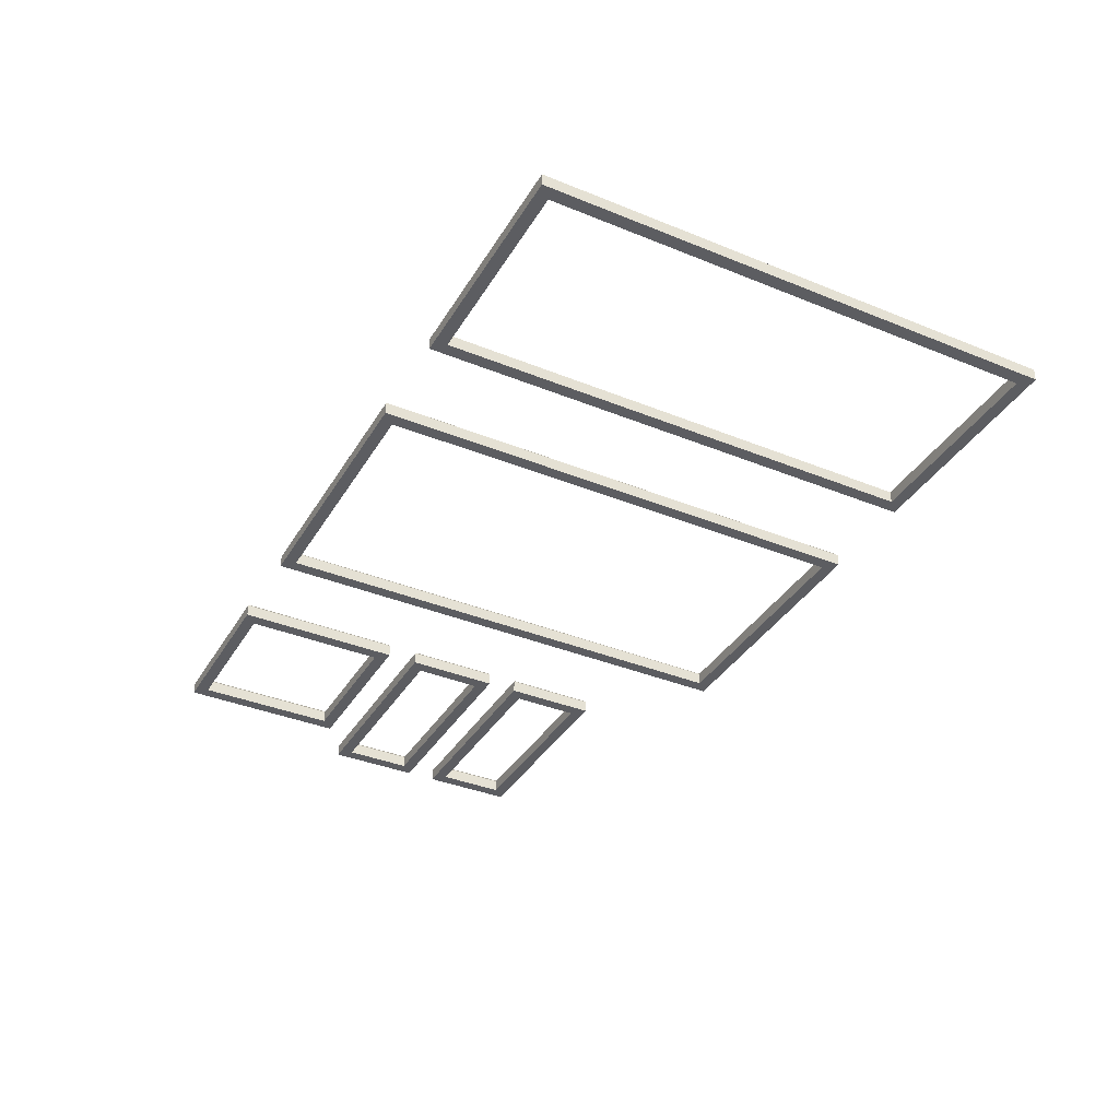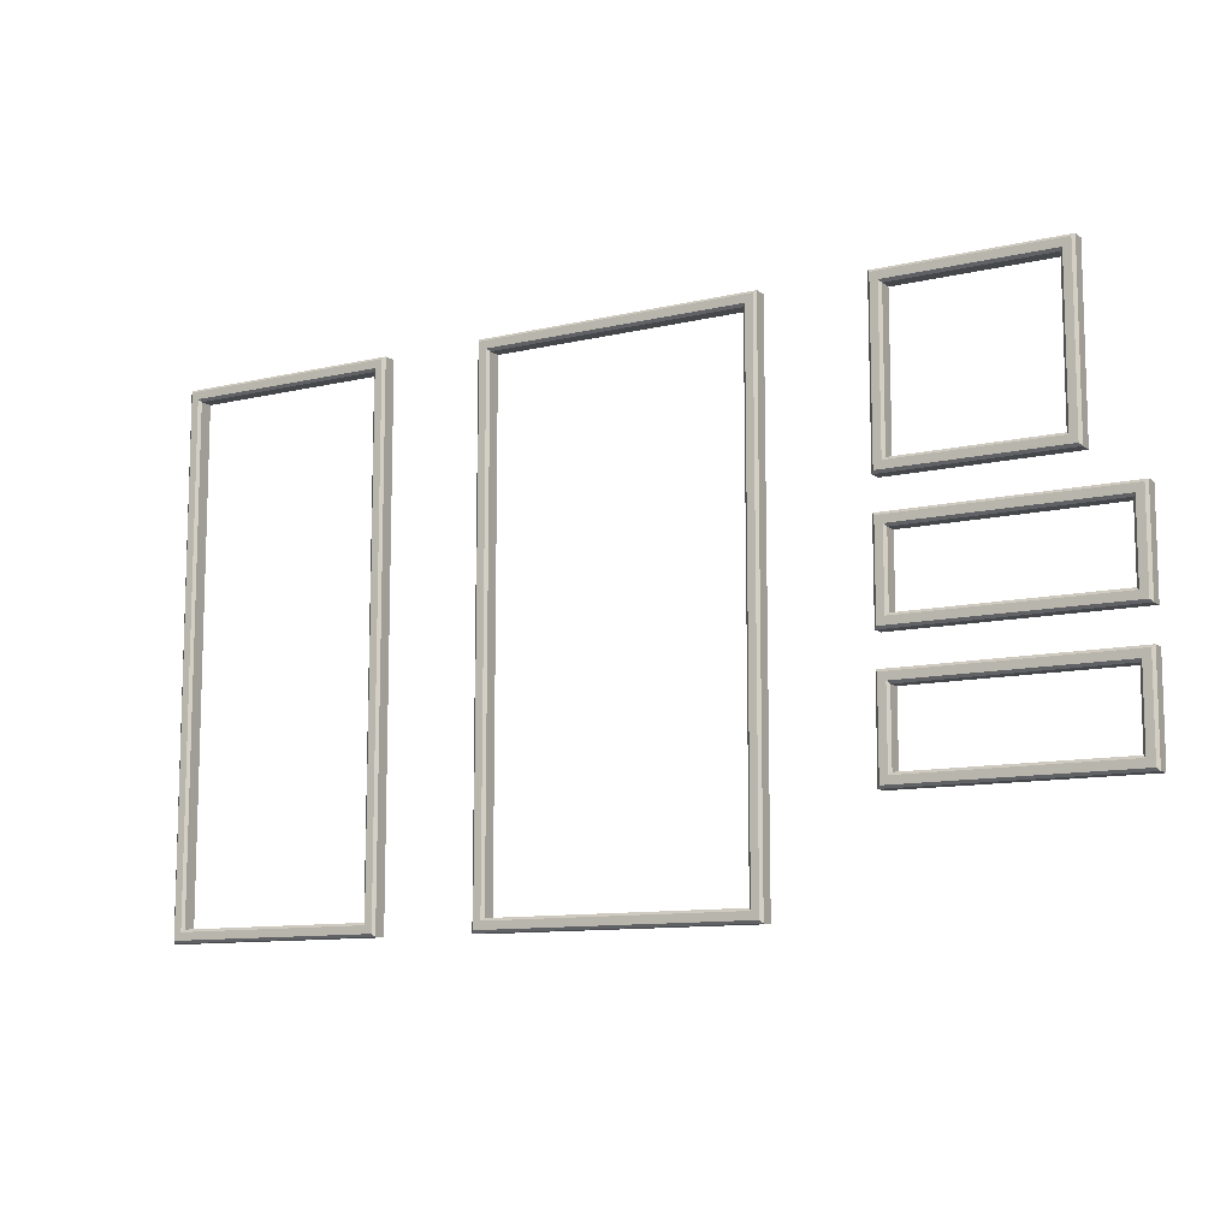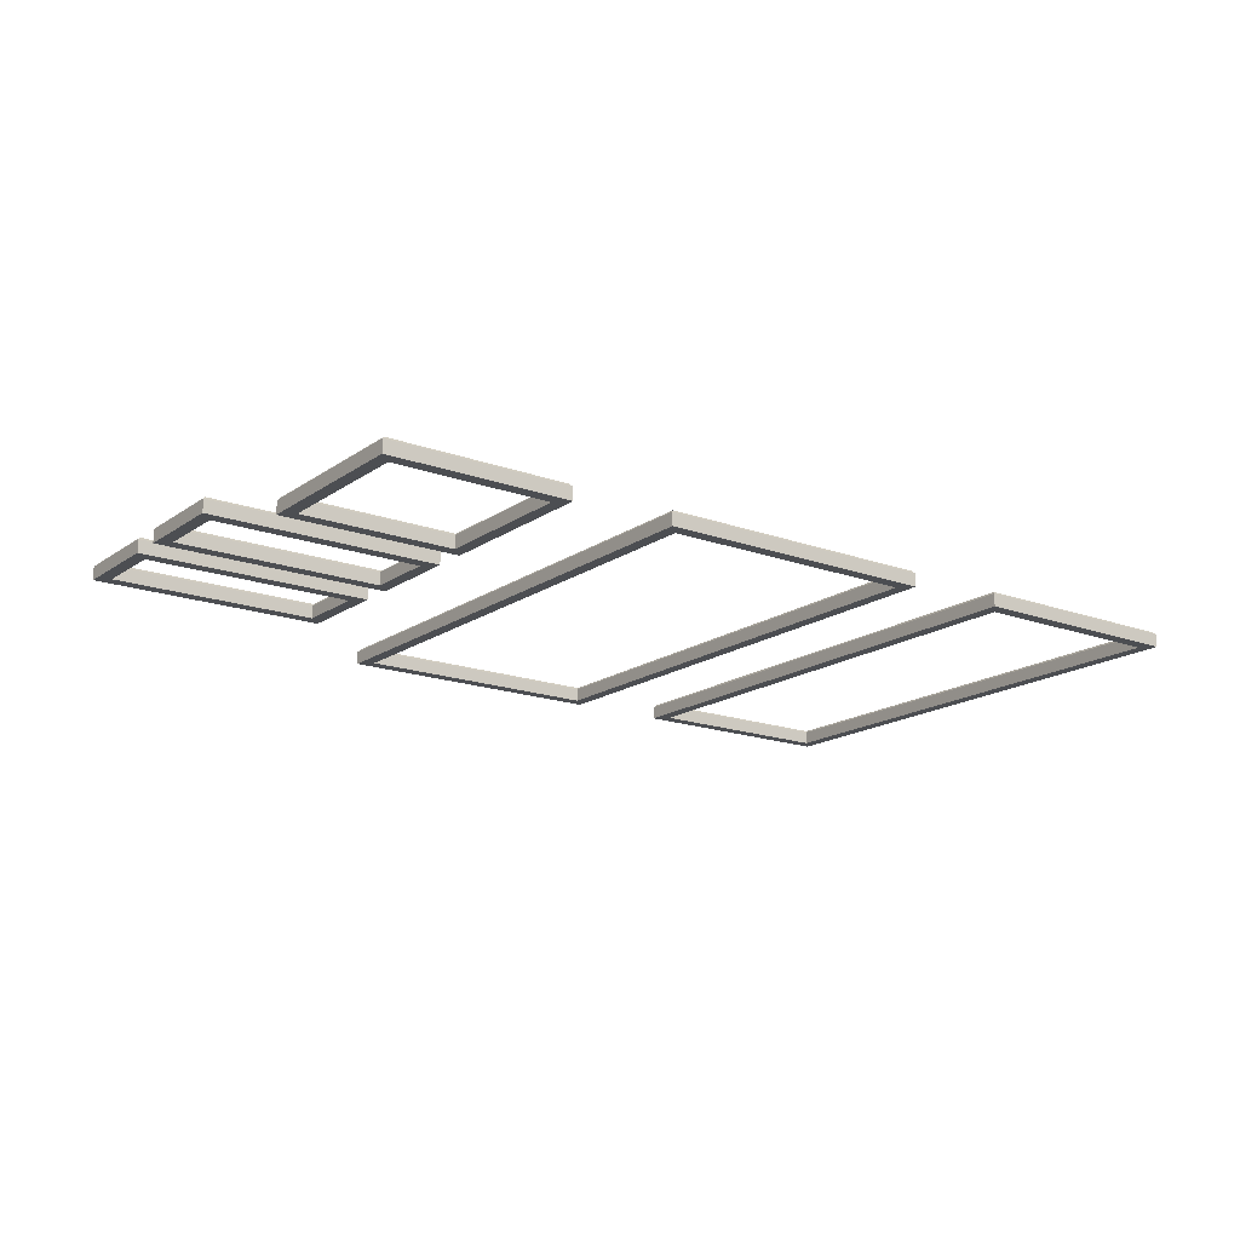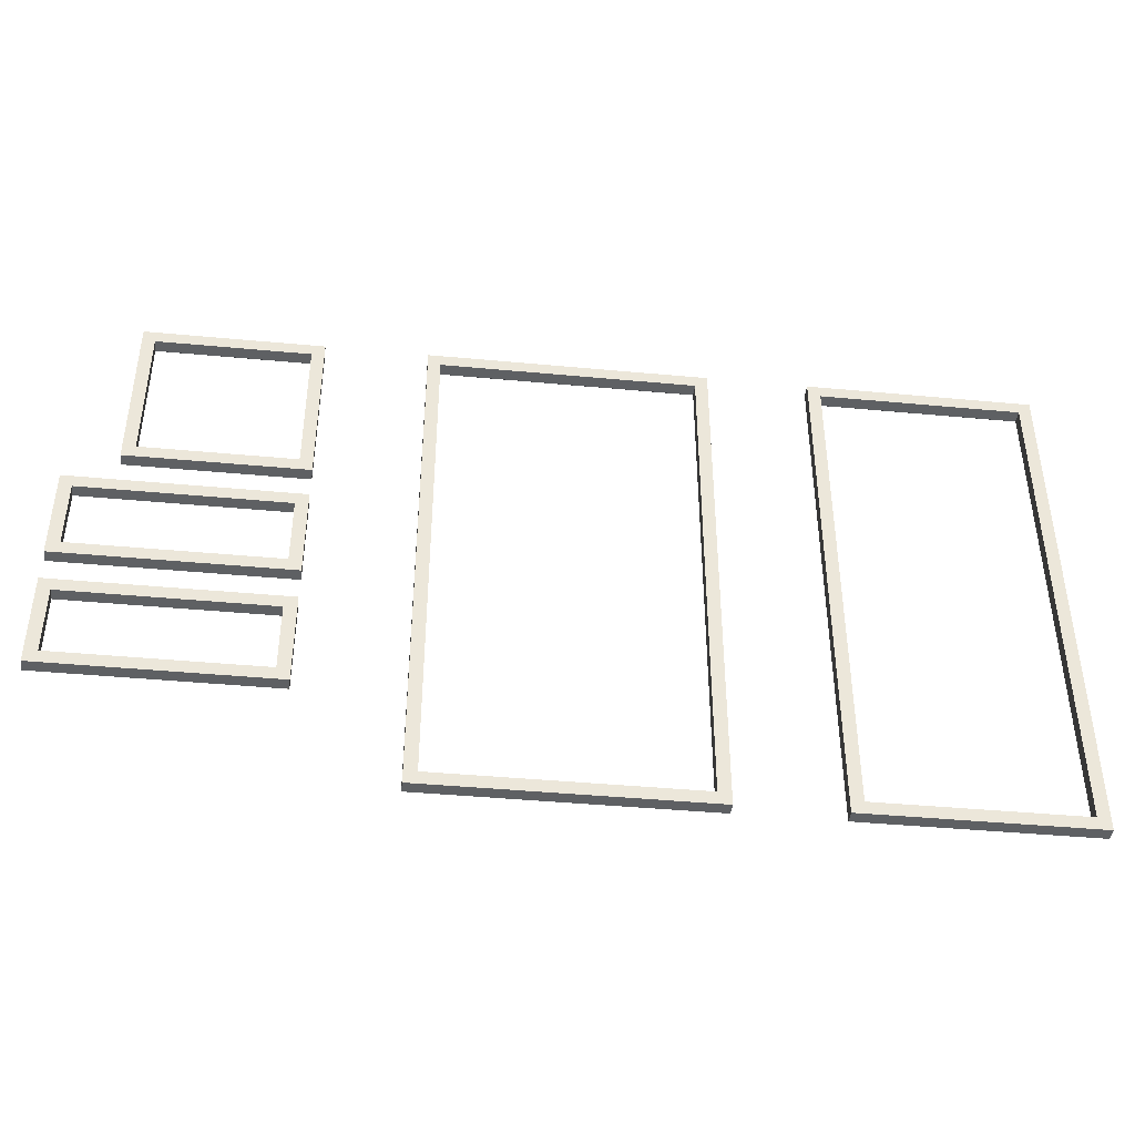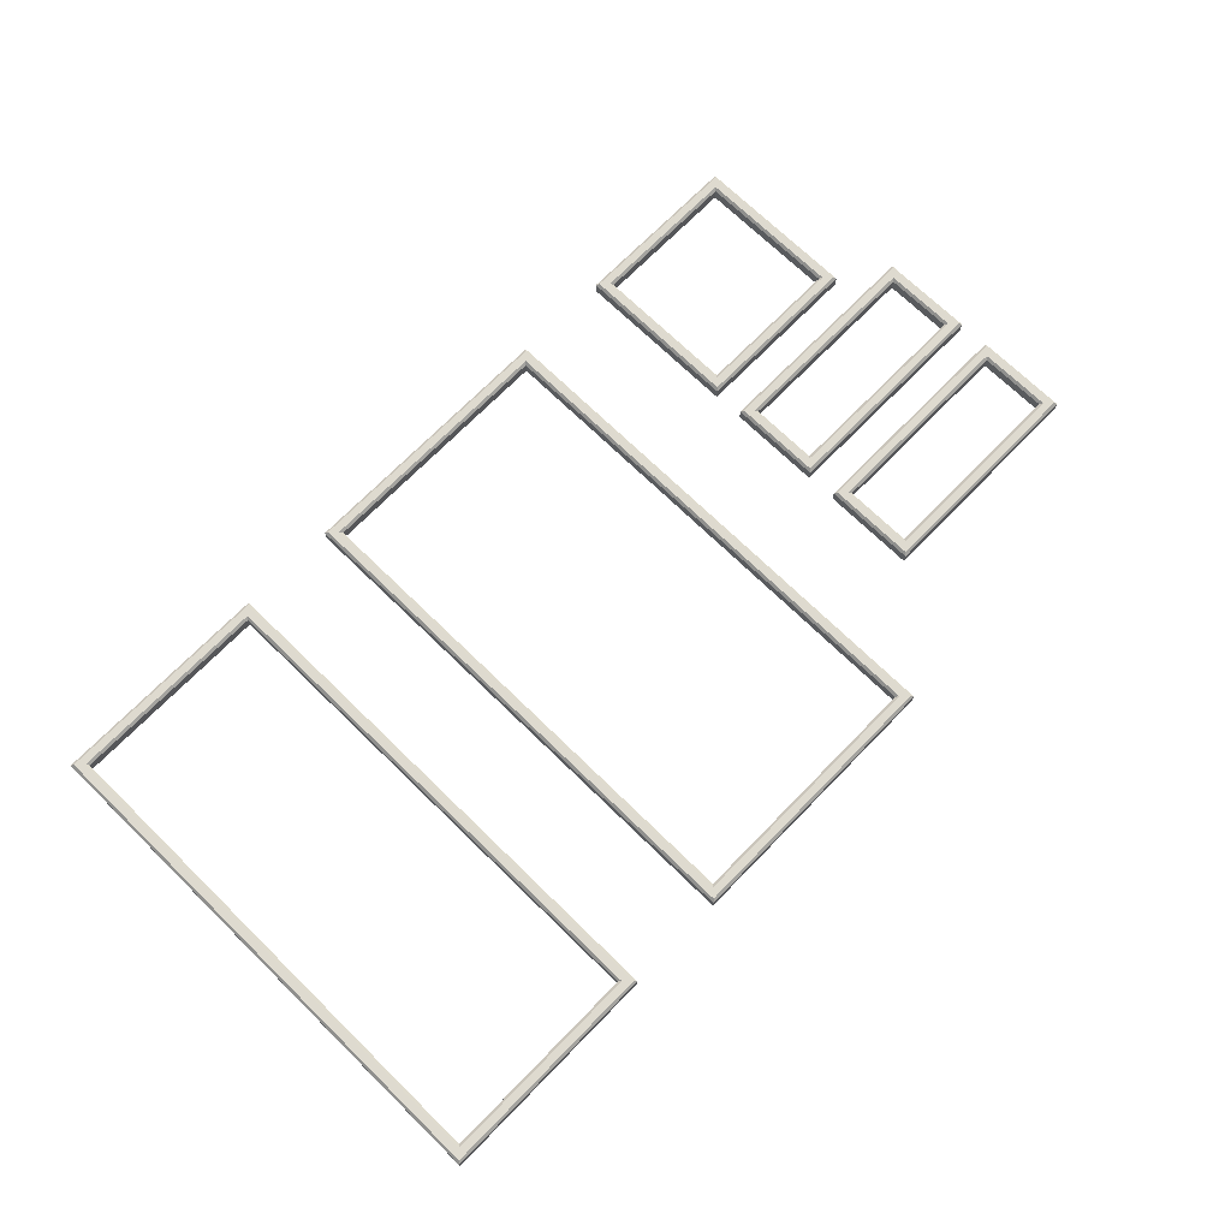
<metadata>
{"format":"obj","ext":"obj","renderer":"f3d","projection":"perspective","resolution":1024,"background":"white","views":[{"elev":-37.0,"azim":-117.7,"up":"+Z"},{"elev":-10.6,"azim":30.5,"up":"+Y"},{"elev":-16.9,"azim":143.6,"up":"+Z"},{"elev":-42.3,"azim":173.6,"up":"+Y"},{"elev":71.0,"azim":-45.7,"up":"+Z"}]}
</metadata>
<code>
o Arena_Würfel.004
v 5.5 10.38 -0.3667
v 5.5 10.38 0.1333
v 5.5 9.875 0.1333
v 5 9.875 -0.3667
v 5 10.38 -0.3667
v 5 10.38 0.1333
v -5.5 10.38 -0.3667
v -5.5 10.38 0.1333
v -5 10.38 -0.3667
v -5 10.38 0.1333
v -5.5 9.875 -0.3667
v -5 9.875 -0.3667
v -5 9.875 0.1333
v -5.5 9.875 0.1333
v 5 9.875 0.1333
v 5.5 9.875 -0.3667
v 5.5 -9.875 -0.3667
v 5.5 -9.875 0.1333
v 5.5 -10.38 -0.3667
v 5.5 -10.38 0.1333
v -5.5 -10.38 -0.3667
v -5.5 -10.38 0.1333
v -5.5 -9.875 -0.3667
v -5.5 -9.875 0.1333
v 5 -9.875 0.1333
v 5 -9.875 -0.3667
v 5 -10.38 0.1333
v 5 -10.38 -0.3667
v -5 -9.875 0.1333
v -5 -9.875 -0.3667
v -5 -10.38 0.1333
v -5 -10.38 -0.3667
v 5.4 9.875 0.2333
v 5.4 -9.875 0.2333
v 5.1 9.975 0.2333
v 5 10.28 0.2333
v -5.1 9.975 0.2333
v 5.4 10.28 0.2333
v -5 10.28 0.2333
v -5.4 10.28 0.2333
v -5.4 9.875 0.2333
v -5.4 -9.875 0.2333
v -5.1 -9.975 0.2333
v 5.1 -9.975 0.2333
v 5 -10.28 0.2333
v 5.4 -10.28 0.2333
v -5 -10.28 0.2333
v -5.4 -10.28 0.2333
v 16.5 10.38 -0.3667
v 16.5 10.38 0.1333
v 16.5 9.875 0.1333
v 16 9.875 -0.3667
v 16 10.38 -0.3667
v 16 10.38 0.1333
v 9.5 10.38 -0.3667
v 9.5 10.38 0.1333
v 10 10.38 -0.3667
v 10 10.38 0.1333
v 9.5 9.875 -0.3667
v 10 9.875 -0.3667
v 10 9.875 0.1333
v 9.5 9.875 0.1333
v 16 9.875 0.1333
v 16.5 9.875 -0.3667
v 16.5 4.125 -0.3667
v 16.5 4.125 0.1333
v 16.5 3.625 -0.3667
v 16.5 3.625 0.1333
v 9.5 3.625 -0.3667
v 9.5 3.625 0.1333
v 9.5 4.125 -0.3667
v 9.5 4.125 0.1333
v 16 4.125 0.1333
v 16 4.125 -0.3667
v 16 3.625 0.1333
v 16 3.625 -0.3667
v 10 4.125 0.1333
v 10 4.125 -0.3667
v 10 3.625 0.1333
v 10 3.625 -0.3667
v 16.4 9.875 0.2333
v 16.4 4.125 0.2333
v 16.1 9.975 0.2333
v 16 10.28 0.2333
v 9.9 9.975 0.2333
v 16.4 10.28 0.2333
v 10 10.28 0.2333
v 9.6 10.28 0.2333
v 9.6 9.875 0.2333
v 9.6 4.125 0.2333
v 9.9 4.025 0.2333
v 16.1 4.025 0.2333
v 16 3.725 0.2333
v 16.4 3.725 0.2333
v 10 3.725 0.2333
v 9.6 3.725 0.2333
v 18.5 2.375 -0.3667
v 18.5 2.375 0.1333
v 18.5 1.875 0.1333
v 18 1.875 -0.3667
v 18 2.375 -0.3667
v 18 2.375 0.1333
v 9.5 2.375 -0.3667
v 9.5 2.375 0.1333
v 10 2.375 -0.3667
v 10 2.375 0.1333
v 9.5 1.875 -0.3667
v 10 1.875 -0.3667
v 10 1.875 0.1333
v 9.5 1.875 0.1333
v 18 1.875 0.1333
v 18.5 1.875 -0.3667
v 18.5 -0.875 -0.3667
v 18.5 -0.875 0.1333
v 18.5 -1.375 -0.3667
v 18.5 -1.375 0.1333
v 9.5 -1.375 -0.3667
v 9.5 -1.375 0.1333
v 9.5 -0.875 -0.3667
v 9.5 -0.875 0.1333
v 18 -0.875 0.1333
v 18 -0.875 -0.3667
v 18 -1.375 0.1333
v 18 -1.375 -0.3667
v 10 -0.875 0.1333
v 10 -0.875 -0.3667
v 10 -1.375 0.1333
v 10 -1.375 -0.3667
v 18.4 1.875 0.2333
v 18.4 -0.875 0.2333
v 18.1 1.975 0.2333
v 18 2.275 0.2333
v 9.9 1.975 0.2333
v 18.4 2.275 0.2333
v 10 2.275 0.2333
v 9.6 2.275 0.2333
v 9.6 1.875 0.2333
v 9.6 -0.875 0.2333
v 9.9 -0.975 0.2333
v 18.1 -0.975 0.2333
v 18 -1.275 0.2333
v 18.4 -1.275 0.2333
v 10 -1.275 0.2333
v 9.6 -1.275 0.2333
v 18.5 -2.625 -0.3667
v 18.5 -2.625 0.1333
v 18.5 -3.125 0.1333
v 18 -3.125 -0.3667
v 18 -2.625 -0.3667
v 18 -2.625 0.1333
v 9.5 -2.625 -0.3667
v 9.5 -2.625 0.1333
v 10 -2.625 -0.3667
v 10 -2.625 0.1333
v 9.5 -3.125 -0.3667
v 10 -3.125 -0.3667
v 10 -3.125 0.1333
v 9.5 -3.125 0.1333
v 18 -3.125 0.1333
v 18.5 -3.125 -0.3667
v 18.5 -5.875 -0.3667
v 18.5 -5.875 0.1333
v 18.5 -6.375 -0.3667
v 18.5 -6.375 0.1333
v 9.5 -6.375 -0.3667
v 9.5 -6.375 0.1333
v 9.5 -5.875 -0.3667
v 9.5 -5.875 0.1333
v 18 -5.875 0.1333
v 18 -5.875 -0.3667
v 18 -6.375 0.1333
v 18 -6.375 -0.3667
v 10 -5.875 0.1333
v 10 -5.875 -0.3667
v 10 -6.375 0.1333
v 10 -6.375 -0.3667
v 18.4 -3.125 0.2333
v 18.4 -5.875 0.2333
v 18.1 -3.025 0.2333
v 18 -2.725 0.2333
v 9.9 -3.025 0.2333
v 18.4 -2.725 0.2333
v 10 -2.725 0.2333
v 9.6 -2.725 0.2333
v 9.6 -3.125 0.2333
v 9.6 -5.875 0.2333
v 9.9 -5.975 0.2333
v 18.1 -5.975 0.2333
v 18 -6.275 0.2333
v 18.4 -6.275 0.2333
v 10 -6.275 0.2333
v 9.6 -6.275 0.2333
v -9.5 10.38 -0.3667
v -9.5 10.38 0.1333
v -9.5 9.875 0.1333
v -10 9.875 -0.3667
v -10 10.38 -0.3667
v -10 10.38 0.1333
v -18.5 10.38 -0.3667
v -18.5 10.38 0.1333
v -18 10.38 -0.3667
v -18 10.38 0.1333
v -18.5 9.875 -0.3667
v -18 9.875 -0.3667
v -18 9.875 0.1333
v -18.5 9.875 0.1333
v -10 9.875 0.1333
v -9.5 9.875 -0.3667
v -9.5 -9.875 -0.3667
v -9.5 -9.875 0.1333
v -9.5 -10.38 -0.3667
v -9.5 -10.38 0.1333
v -18.5 -10.38 -0.3667
v -18.5 -10.38 0.1333
v -18.5 -9.875 -0.3667
v -18.5 -9.875 0.1333
v -10 -9.875 0.1333
v -10 -9.875 -0.3667
v -10 -10.38 0.1333
v -10 -10.38 -0.3667
v -18 -9.875 0.1333
v -18 -9.875 -0.3667
v -18 -10.38 0.1333
v -18 -10.38 -0.3667
v -9.6 9.875 0.2333
v -9.6 -9.875 0.2333
v -9.9 9.975 0.2333
v -10 10.28 0.2333
v -18.1 9.975 0.2333
v -9.6 10.28 0.2333
v -18 10.28 0.2333
v -18.4 10.28 0.2333
v -18.4 9.875 0.2333
v -18.4 -9.875 0.2333
v -18.1 -9.975 0.2333
v -9.9 -9.975 0.2333
v -10 -10.28 0.2333
v -9.6 -10.28 0.2333
v -18 -10.28 0.2333
v -18.4 -10.28 0.2333
f 26 32 30
f 10 36 6
f 22 23 21
f 27 47 31
f 27 46 45
f 18 19 17
f 27 32 28
f 10 40 39
f 29 26 30
f 28 20 27
f 25 4 26
f 32 23 30
f 26 19 28
f 5 16 4
f 6 1 5
f 10 5 9
f 14 7 11
f 16 2 3
f 31 21 32
f 26 16 17
f 24 41 14
f 29 44 25
f 12 15 13
f 30 13 29
f 24 48 42
f 11 9 12
f 18 46 20
f 9 4 12
f 23 12 30
f 24 11 23
f 17 3 18
f 9 8 10
f 43 48 47
f 43 45 44
f 44 46 34
f 43 41 42
f 34 35 44
f 37 40 41
f 37 36 39
f 35 38 36
f 13 43 29
f 3 34 18
f 25 35 15
f 6 38 2
f 31 48 22
f 14 40 8
f 3 38 33
f 15 37 13
f 26 28 32
f 10 39 36
f 22 24 23
f 27 45 47
f 27 20 46
f 18 20 19
f 27 31 32
f 10 8 40
f 29 25 26
f 28 19 20
f 25 15 4
f 32 21 23
f 26 17 19
f 5 1 16
f 6 2 1
f 10 6 5
f 14 8 7
f 16 1 2
f 31 22 21
f 26 4 16
f 24 42 41
f 29 43 44
f 12 4 15
f 30 12 13
f 24 22 48
f 11 7 9
f 18 34 46
f 9 5 4
f 23 11 12
f 24 14 11
f 17 16 3
f 9 7 8
f 43 42 48
f 43 47 45
f 44 45 46
f 43 37 41
f 34 33 35
f 37 39 40
f 37 35 36
f 35 33 38
f 13 37 43
f 3 33 34
f 25 44 35
f 6 36 38
f 31 47 48
f 14 41 40
f 3 2 38
f 15 35 37
f 74 80 78
f 58 84 54
f 70 71 69
f 75 95 79
f 75 94 93
f 66 67 65
f 75 80 76
f 58 88 87
f 77 74 78
f 76 68 75
f 73 52 74
f 80 71 78
f 74 67 76
f 53 64 52
f 54 49 53
f 58 53 57
f 62 55 59
f 64 50 51
f 79 69 80
f 74 64 65
f 72 89 62
f 77 92 73
f 60 63 61
f 78 61 77
f 72 96 90
f 59 57 60
f 66 94 68
f 57 52 60
f 71 60 78
f 72 59 71
f 65 51 66
f 57 56 58
f 91 96 95
f 91 93 92
f 92 94 82
f 91 89 90
f 82 83 92
f 85 88 89
f 85 84 87
f 83 86 84
f 61 91 77
f 51 82 66
f 73 83 63
f 54 86 50
f 79 96 70
f 62 88 56
f 51 86 81
f 63 85 61
f 74 76 80
f 58 87 84
f 70 72 71
f 75 93 95
f 75 68 94
f 66 68 67
f 75 79 80
f 58 56 88
f 77 73 74
f 76 67 68
f 73 63 52
f 80 69 71
f 74 65 67
f 53 49 64
f 54 50 49
f 58 54 53
f 62 56 55
f 64 49 50
f 79 70 69
f 74 52 64
f 72 90 89
f 77 91 92
f 60 52 63
f 78 60 61
f 72 70 96
f 59 55 57
f 66 82 94
f 57 53 52
f 71 59 60
f 72 62 59
f 65 64 51
f 57 55 56
f 91 90 96
f 91 95 93
f 92 93 94
f 91 85 89
f 82 81 83
f 85 87 88
f 85 83 84
f 83 81 86
f 61 85 91
f 51 81 82
f 73 92 83
f 54 84 86
f 79 95 96
f 62 89 88
f 51 50 86
f 63 83 85
f 122 128 126
f 106 132 102
f 118 119 117
f 123 143 127
f 123 142 141
f 114 115 113
f 123 128 124
f 106 136 135
f 125 122 126
f 124 116 123
f 121 100 122
f 128 119 126
f 122 115 124
f 101 112 100
f 102 97 101
f 106 101 105
f 110 103 107
f 112 98 99
f 127 117 128
f 122 112 113
f 120 137 110
f 125 140 121
f 108 111 109
f 126 109 125
f 120 144 138
f 107 105 108
f 114 142 116
f 105 100 108
f 119 108 126
f 120 107 119
f 113 99 114
f 105 104 106
f 139 144 143
f 139 141 140
f 140 142 130
f 139 137 138
f 130 131 140
f 133 136 137
f 133 132 135
f 131 134 132
f 109 139 125
f 99 130 114
f 121 131 111
f 102 134 98
f 127 144 118
f 110 136 104
f 99 134 129
f 111 133 109
f 122 124 128
f 106 135 132
f 118 120 119
f 123 141 143
f 123 116 142
f 114 116 115
f 123 127 128
f 106 104 136
f 125 121 122
f 124 115 116
f 121 111 100
f 128 117 119
f 122 113 115
f 101 97 112
f 102 98 97
f 106 102 101
f 110 104 103
f 112 97 98
f 127 118 117
f 122 100 112
f 120 138 137
f 125 139 140
f 108 100 111
f 126 108 109
f 120 118 144
f 107 103 105
f 114 130 142
f 105 101 100
f 119 107 108
f 120 110 107
f 113 112 99
f 105 103 104
f 139 138 144
f 139 143 141
f 140 141 142
f 139 133 137
f 130 129 131
f 133 135 136
f 133 131 132
f 131 129 134
f 109 133 139
f 99 129 130
f 121 140 131
f 102 132 134
f 127 143 144
f 110 137 136
f 99 98 134
f 111 131 133
f 170 176 174
f 154 180 150
f 166 167 165
f 171 191 175
f 171 190 189
f 162 163 161
f 171 176 172
f 154 184 183
f 173 170 174
f 172 164 171
f 169 148 170
f 176 167 174
f 170 163 172
f 149 160 148
f 150 145 149
f 154 149 153
f 158 151 155
f 160 146 147
f 175 165 176
f 170 160 161
f 168 185 158
f 173 188 169
f 156 159 157
f 174 157 173
f 168 192 186
f 155 153 156
f 162 190 164
f 153 148 156
f 167 156 174
f 168 155 167
f 161 147 162
f 153 152 154
f 187 192 191
f 187 189 188
f 188 190 178
f 187 185 186
f 178 179 188
f 181 184 185
f 181 180 183
f 179 182 180
f 157 187 173
f 147 178 162
f 169 179 159
f 150 182 146
f 175 192 166
f 158 184 152
f 147 182 177
f 159 181 157
f 170 172 176
f 154 183 180
f 166 168 167
f 171 189 191
f 171 164 190
f 162 164 163
f 171 175 176
f 154 152 184
f 173 169 170
f 172 163 164
f 169 159 148
f 176 165 167
f 170 161 163
f 149 145 160
f 150 146 145
f 154 150 149
f 158 152 151
f 160 145 146
f 175 166 165
f 170 148 160
f 168 186 185
f 173 187 188
f 156 148 159
f 174 156 157
f 168 166 192
f 155 151 153
f 162 178 190
f 153 149 148
f 167 155 156
f 168 158 155
f 161 160 147
f 153 151 152
f 187 186 192
f 187 191 189
f 188 189 190
f 187 181 185
f 178 177 179
f 181 183 184
f 181 179 180
f 179 177 182
f 157 181 187
f 147 177 178
f 169 188 179
f 150 180 182
f 175 191 192
f 158 185 184
f 147 146 182
f 159 179 181
f 218 224 222
f 202 228 198
f 214 215 213
f 219 239 223
f 219 238 237
f 210 211 209
f 219 224 220
f 202 232 231
f 221 218 222
f 220 212 219
f 217 196 218
f 224 215 222
f 218 211 220
f 197 208 196
f 198 193 197
f 202 197 201
f 206 199 203
f 208 194 195
f 223 213 224
f 218 208 209
f 216 233 206
f 221 236 217
f 204 207 205
f 222 205 221
f 216 240 234
f 203 201 204
f 210 238 212
f 201 196 204
f 215 204 222
f 216 203 215
f 209 195 210
f 201 200 202
f 235 240 239
f 235 237 236
f 236 238 226
f 235 233 234
f 226 227 236
f 229 232 233
f 229 228 231
f 227 230 228
f 205 235 221
f 195 226 210
f 217 227 207
f 198 230 194
f 223 240 214
f 206 232 200
f 195 230 225
f 207 229 205
f 218 220 224
f 202 231 228
f 214 216 215
f 219 237 239
f 219 212 238
f 210 212 211
f 219 223 224
f 202 200 232
f 221 217 218
f 220 211 212
f 217 207 196
f 224 213 215
f 218 209 211
f 197 193 208
f 198 194 193
f 202 198 197
f 206 200 199
f 208 193 194
f 223 214 213
f 218 196 208
f 216 234 233
f 221 235 236
f 204 196 207
f 222 204 205
f 216 214 240
f 203 199 201
f 210 226 238
f 201 197 196
f 215 203 204
f 216 206 203
f 209 208 195
f 201 199 200
f 235 234 240
f 235 239 237
f 236 237 238
f 235 229 233
f 226 225 227
f 229 231 232
f 229 227 228
f 227 225 230
f 205 229 235
f 195 225 226
f 217 236 227
f 198 228 230
f 223 239 240
f 206 233 232
f 195 194 230
f 207 227 229

</code>
